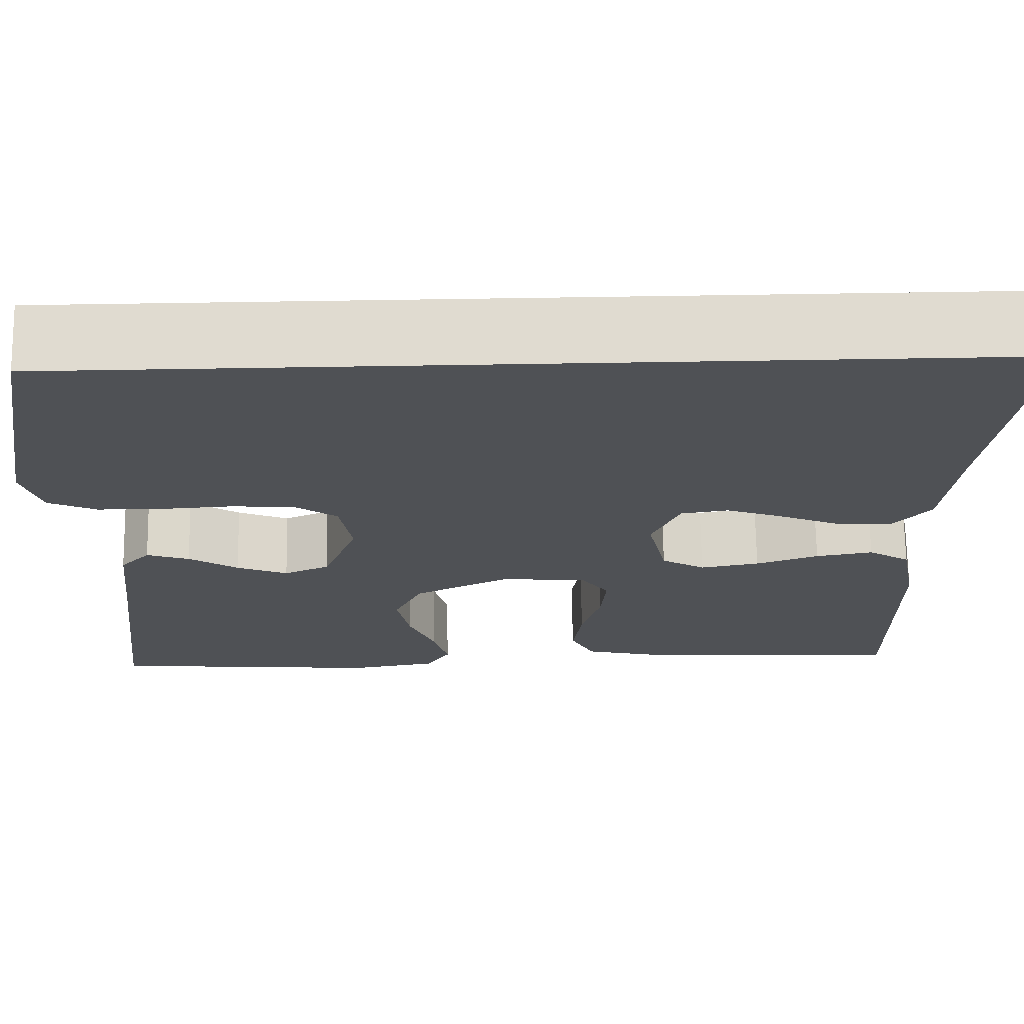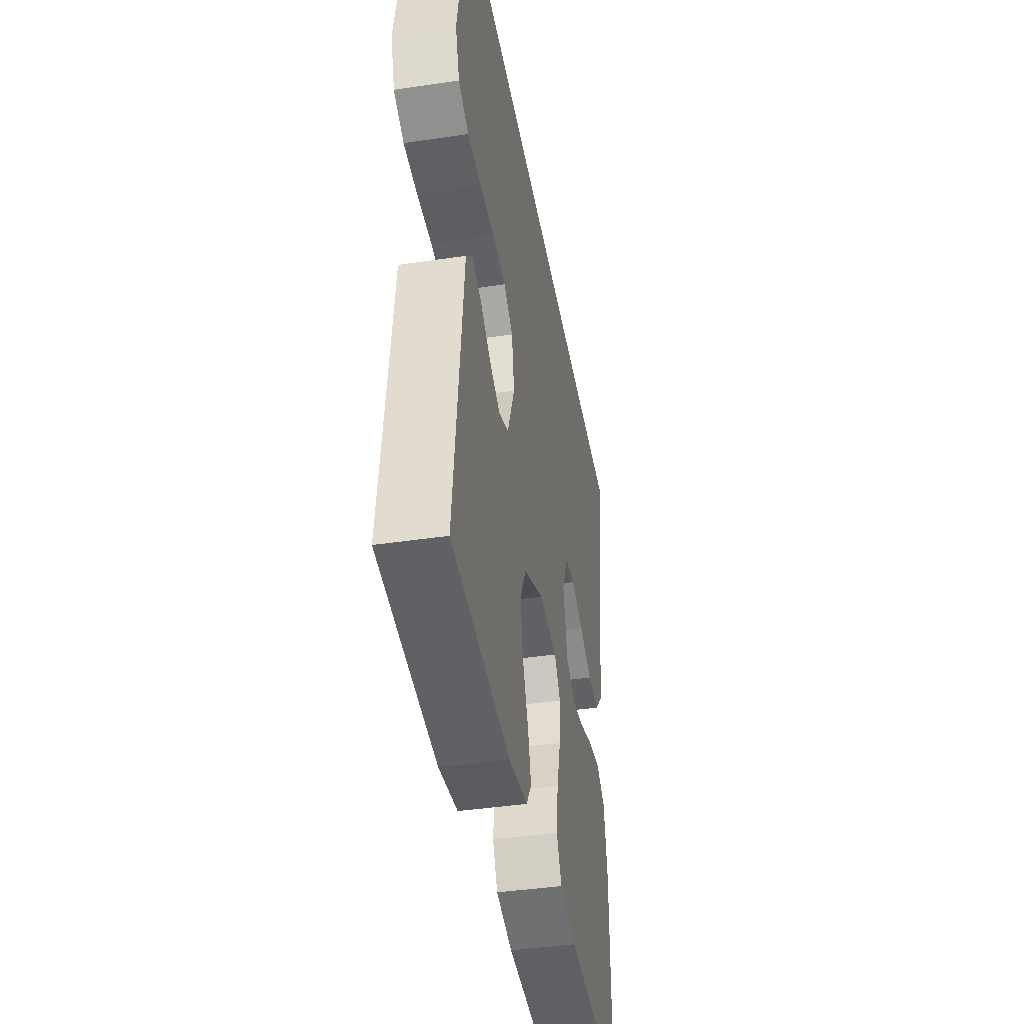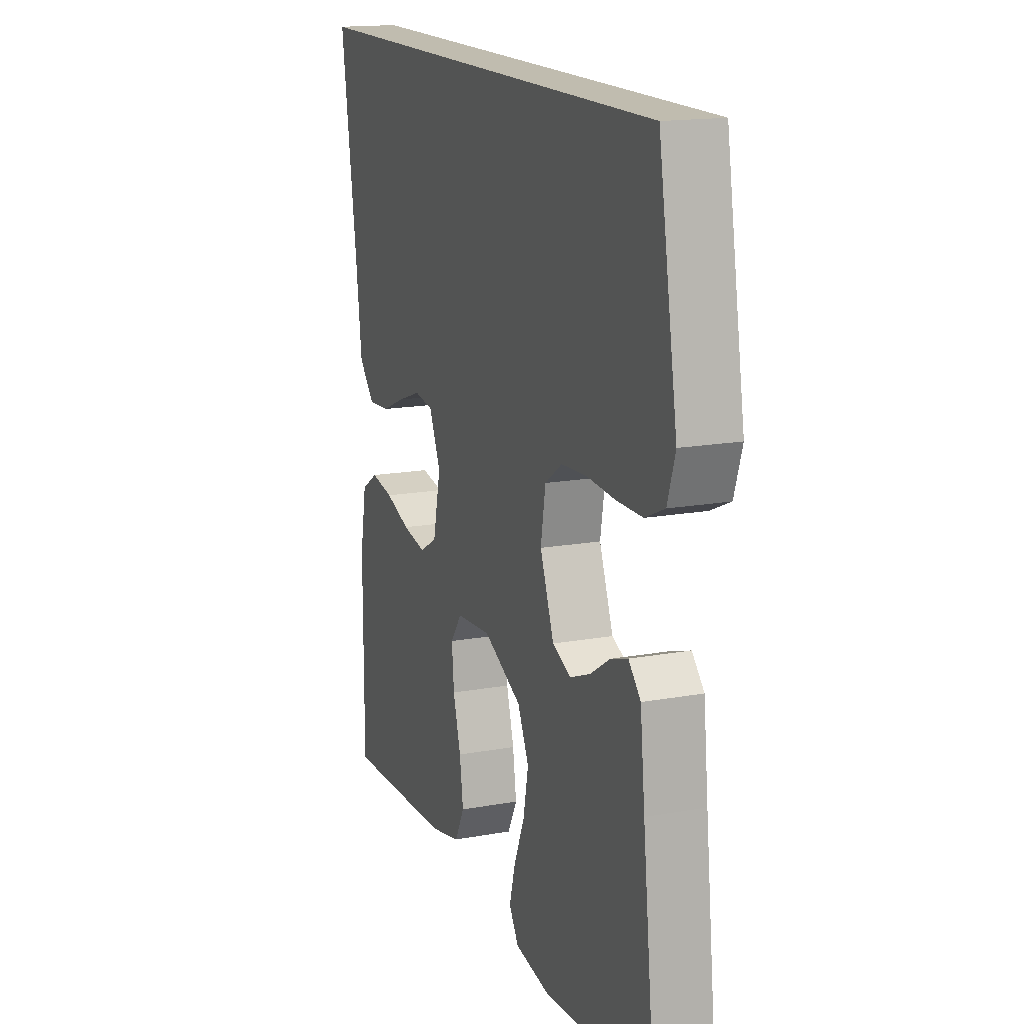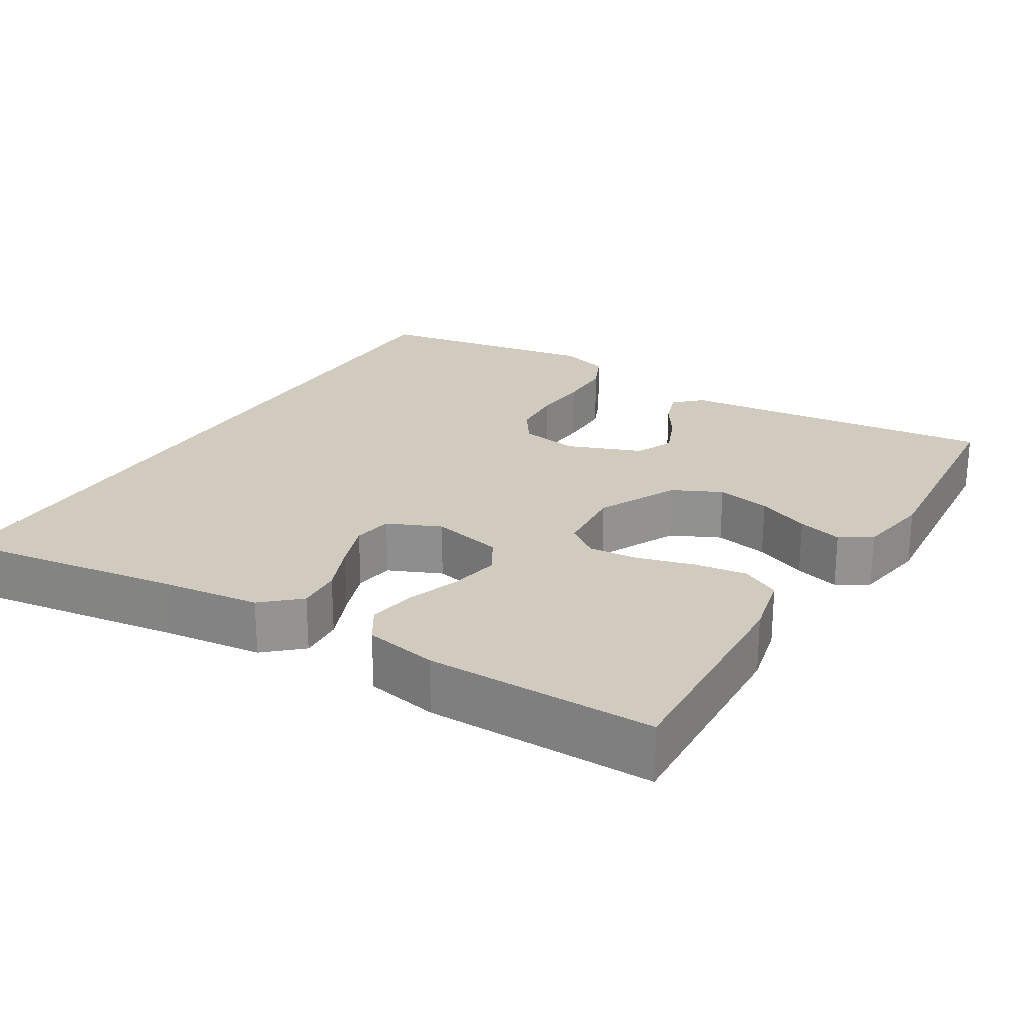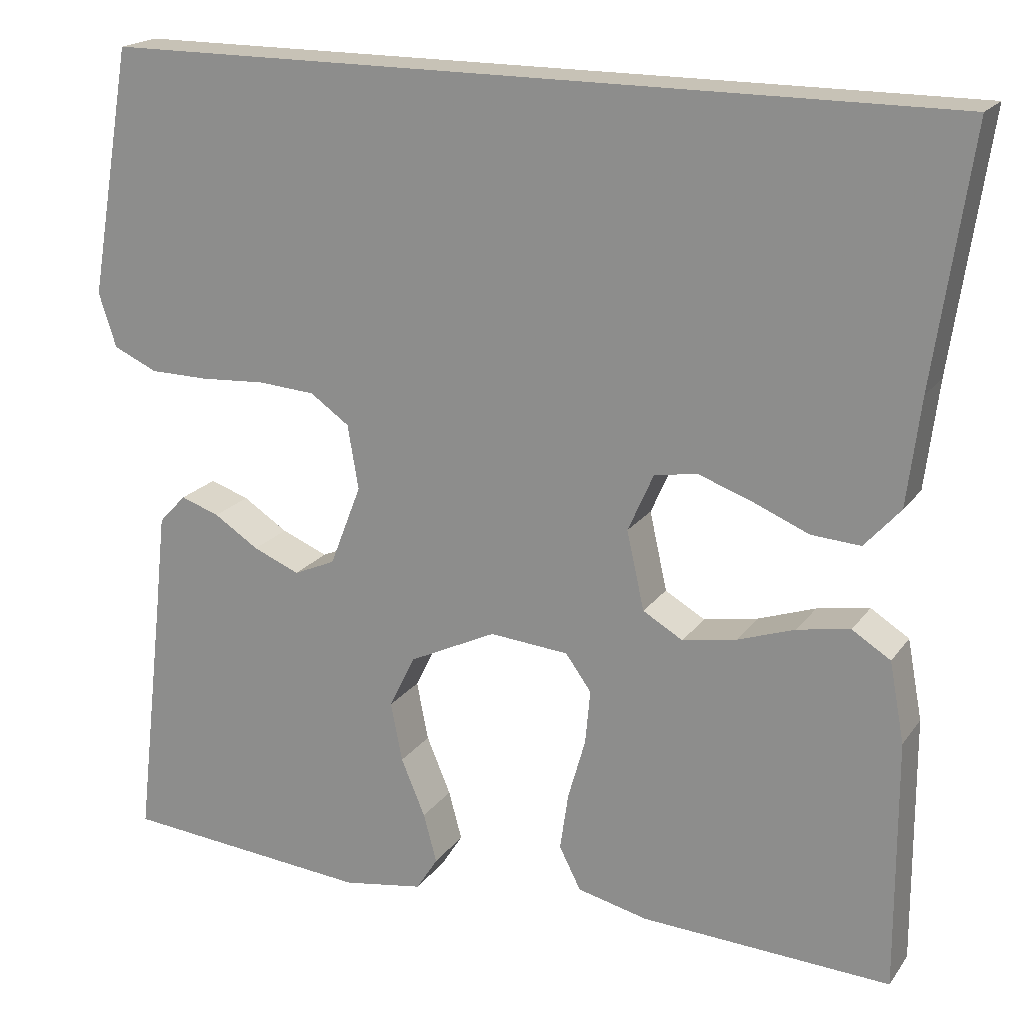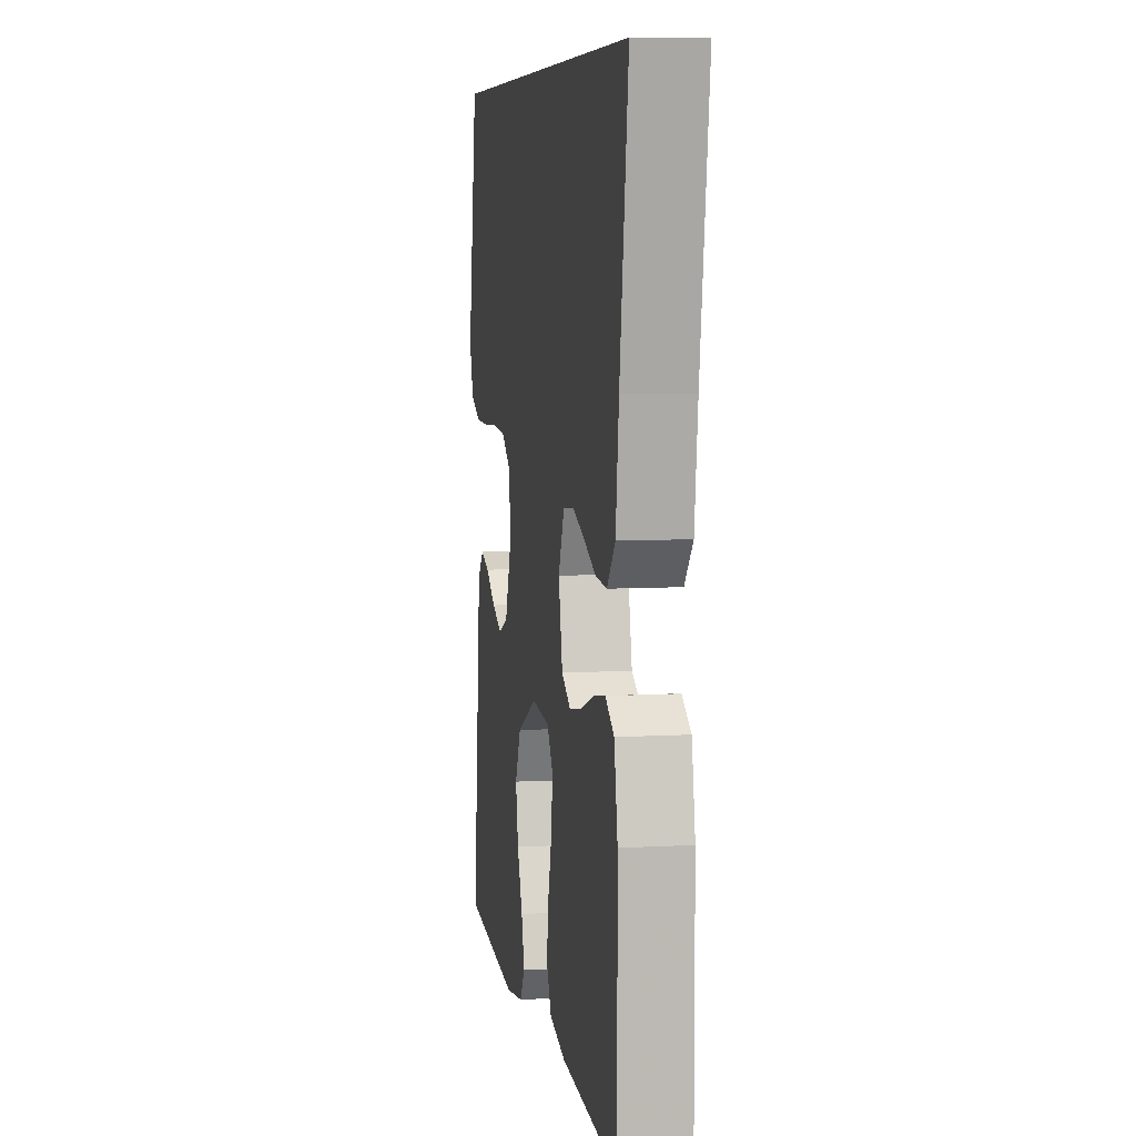
<metadata>
{"format":"obj","ext":"obj","renderer":"f3d","projection":"perspective","resolution":1024,"background":"white","views":[{"elev":70.0,"azim":-0.9,"up":"+Z"},{"elev":-42.1,"azim":-79.9,"up":"+Z"},{"elev":16.3,"azim":-110.5,"up":"+Z"},{"elev":23.6,"azim":121.5,"up":"+Y"},{"elev":19.3,"azim":24.9,"up":"+Z"},{"elev":7.2,"azim":80.8,"up":"+Z"}]}
</metadata>
<code>
v 0.5 0.07 -0.5
v 0.2 0.07 -0.485
v 0.115 0.07 -0.465
v 0.089 0.07 -0.414
v 0.099 0.07 -0.345
v 0.12 0.07 -0.271
v 0.126 0.07 -0.206
v 0.095 0.07 -0.163
v 0 0.07 -0.155
v -0.105 0.07 -0.206
v -0.136 0.07 -0.27
v -0.122 0.07 -0.341
v -0.093 0.07 -0.41
v -0.077 0.07 -0.469
v -0.103 0.07 -0.51
v -0.2 0.07 -0.526
v -0.5 0.07 -0.5
v -0.465 0.07 -0.2
v -0.452 0.07 -0.081
v -0.419 0.07 -0.046
v -0.372 0.07 -0.062
v -0.318 0.07 -0.097
v -0.262 0.07 -0.12
v -0.212 0.07 -0.098
v -0.174 0.07 0
v -0.187 0.07 0.077
v -0.234 0.07 0.11
v -0.303 0.07 0.115
v -0.381 0.07 0.11
v -0.452 0.07 0.111
v -0.505 0.07 0.135
v -0.526 0.07 0.2
v -0.474 0.07 0.5
v 0.545 0.07 0.5
v 0.501 0.07 0.2
v 0.485 0.07 0.071
v 0.442 0.07 0.023
v 0.383 0.07 0.027
v 0.316 0.07 0.055
v 0.252 0.07 0.078
v 0.2 0.07 0.07
v 0.169 0.07 0
v 0.19 0.07 -0.094
v 0.238 0.07 -0.122
v 0.303 0.07 -0.11
v 0.372 0.07 -0.086
v 0.435 0.07 -0.075
v 0.481 0.07 -0.104
v 0.499 0.07 -0.2
v 0.5 0 -0.5
v 0.2 0 -0.485
v 0.115 0 -0.465
v 0.089 0 -0.414
v 0.099 0 -0.345
v 0.12 0 -0.271
v 0.126 0 -0.206
v 0.095 0 -0.163
v 0 0 -0.155
v -0.105 0 -0.206
v -0.136 0 -0.27
v -0.122 0 -0.341
v -0.093 0 -0.41
v -0.077 0 -0.469
v -0.103 0 -0.51
v -0.2 0 -0.526
v -0.5 0 -0.5
v -0.465 0 -0.2
v -0.452 0 -0.081
v -0.419 0 -0.046
v -0.372 0 -0.062
v -0.318 0 -0.097
v -0.262 0 -0.12
v -0.212 0 -0.098
v -0.174 0 0
v -0.187 0 0.077
v -0.234 0 0.11
v -0.303 0 0.115
v -0.381 0 0.11
v -0.452 0 0.111
v -0.505 0 0.135
v -0.526 0 0.2
v -0.474 0 0.5
v 0.545 0 0.5
v 0.501 0 0.2
v 0.485 0 0.071
v 0.442 0 0.023
v 0.383 0 0.027
v 0.316 0 0.055
v 0.252 0 0.078
v 0.2 0 0.07
v 0.169 0 0
v 0.19 0 -0.094
v 0.238 0 -0.122
v 0.303 0 -0.11
v 0.372 0 -0.086
v 0.435 0 -0.075
v 0.481 0 -0.104
v 0.499 0 -0.2
f 4 5 6
f 3 4 6
f 2 3 6
f 1 2 6
f 49 1 6
f 48 49 6
f 47 48 6
f 46 47 6
f 45 46 6
f 44 45 6 7
f 43 44 7 8
f 42 43 8 9
f 41 42 9 10
f 37 38 39
f 36 37 39
f 35 36 39
f 35 39 40
f 33 34 35
f 32 33 35
f 31 32 35
f 30 31 35
f 29 30 35
f 28 29 35
f 27 28 35 40
f 26 27 40 41
f 20 21 22
f 19 20 22
f 18 19 22
f 18 22 23
f 17 18 23
f 16 17 23
f 15 16 23
f 14 15 23
f 13 14 23
f 12 13 23
f 11 12 23 24
f 25 26 41 10
f 10 11 24 25
f 55 54 53
f 55 53 52
f 55 52 51
f 55 51 50
f 55 50 98
f 55 98 97
f 55 97 96
f 55 96 95
f 55 95 94
f 56 55 94 93
f 57 56 93 92
f 58 57 92 91
f 59 58 91 90
f 88 87 86
f 88 86 85
f 88 85 84
f 89 88 84
f 84 83 82
f 84 82 81
f 84 81 80
f 84 80 79
f 84 79 78
f 84 78 77
f 89 84 77 76
f 90 89 76 75
f 71 70 69
f 71 69 68
f 71 68 67
f 72 71 67
f 72 67 66
f 72 66 65
f 72 65 64
f 72 64 63
f 72 63 62
f 72 62 61
f 73 72 61 60
f 59 90 75 74
f 74 73 60 59
f 1 50 51 2
f 2 51 52 3
f 3 52 53 4
f 4 53 54 5
f 5 54 55 6
f 6 55 56 7
f 7 56 57 8
f 8 57 58 9
f 9 58 59 10
f 10 59 60 11
f 11 60 61 12
f 12 61 62 13
f 13 62 63 14
f 14 63 64 15
f 15 64 65 16
f 16 65 66 17
f 17 66 67 18
f 18 67 68 19
f 19 68 69 20
f 20 69 70 21
f 21 70 71 22
f 22 71 72 23
f 23 72 73 24
f 24 73 74 25
f 25 74 75 26
f 26 75 76 27
f 27 76 77 28
f 28 77 78 29
f 29 78 79 30
f 30 79 80 31
f 31 80 81 32
f 32 81 82 33
f 33 82 83 34
f 34 83 84 35
f 35 84 85 36
f 36 85 86 37
f 37 86 87 38
f 38 87 88 39
f 39 88 89 40
f 40 89 90 41
f 41 90 91 42
f 42 91 92 43
f 43 92 93 44
f 44 93 94 45
f 45 94 95 46
f 46 95 96 47
f 47 96 97 48
f 48 97 98 49
f 49 98 50 1

</code>
